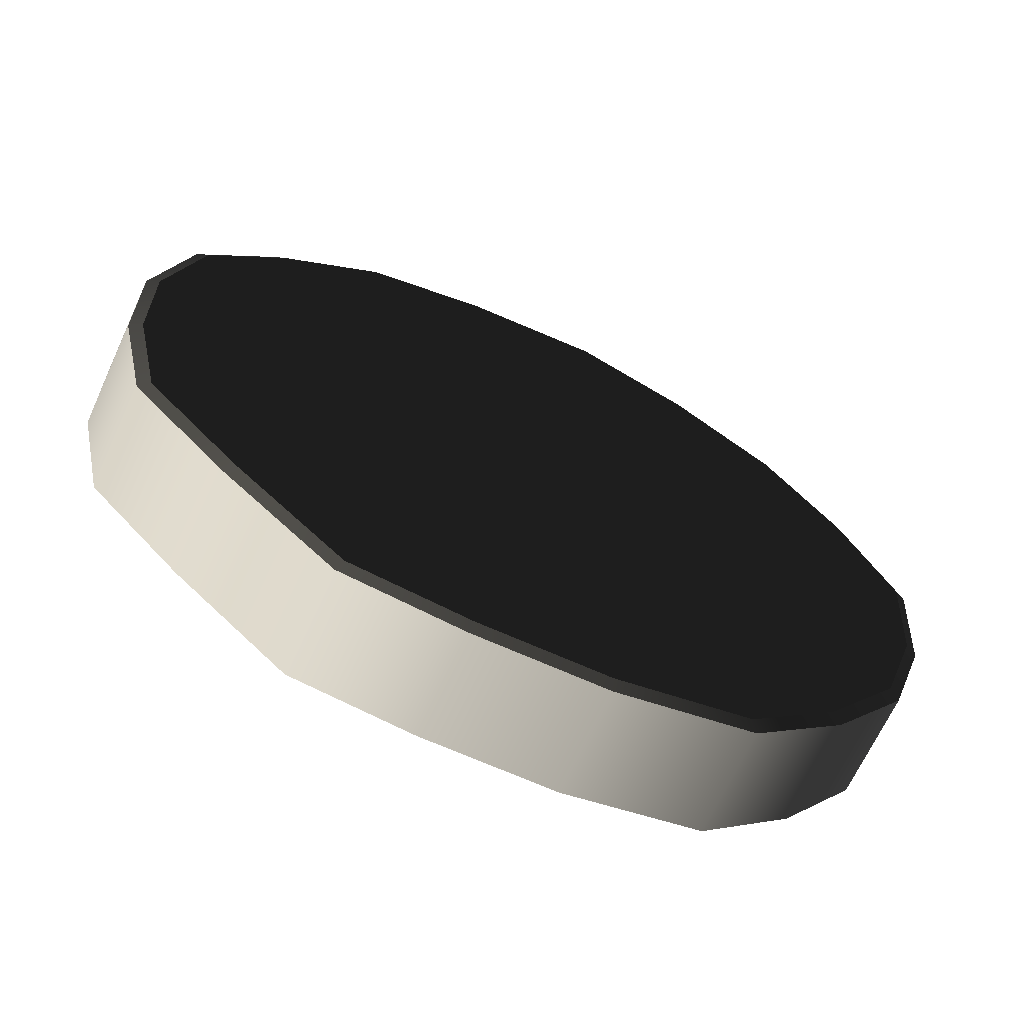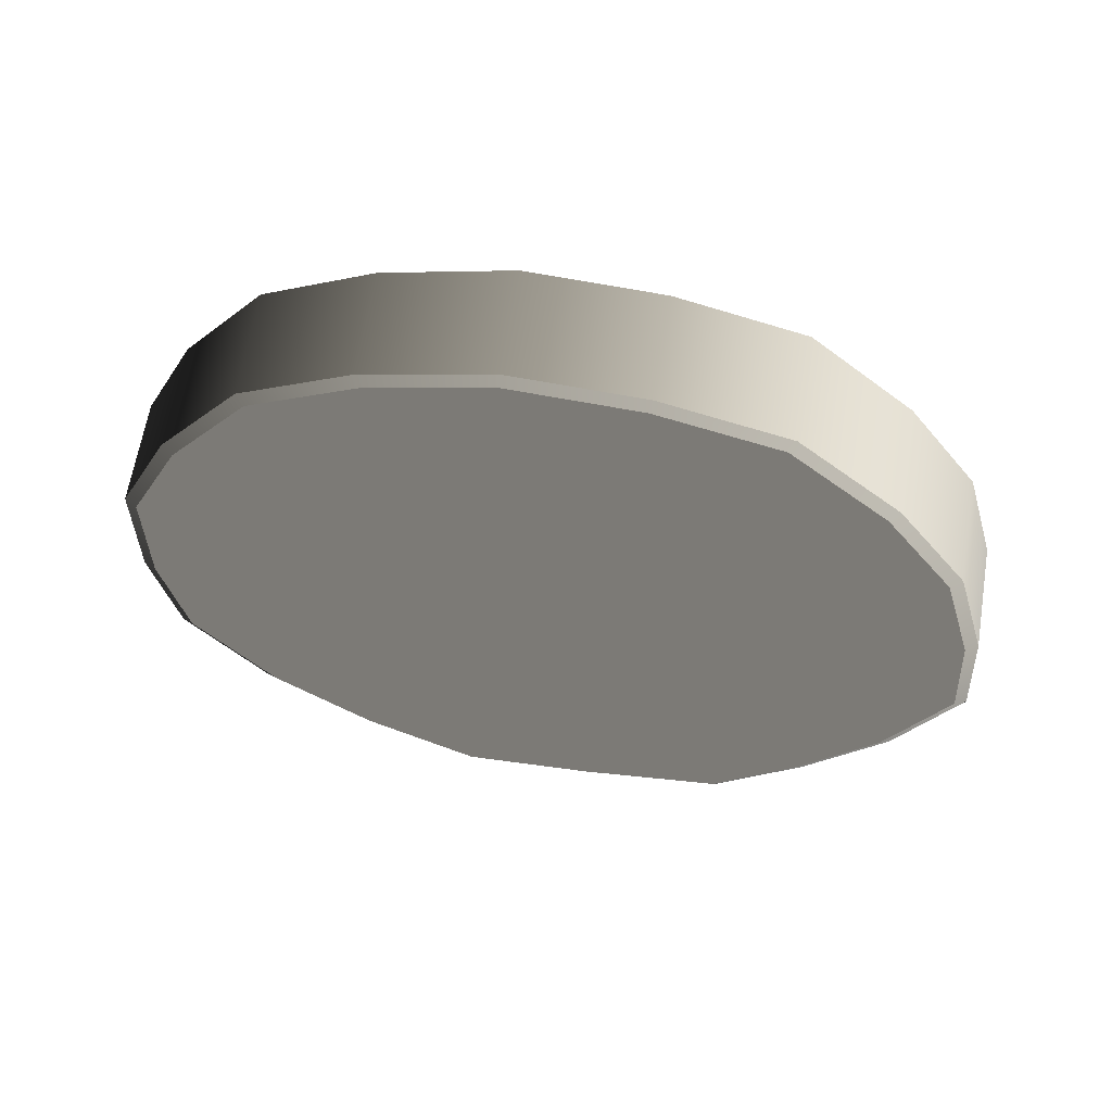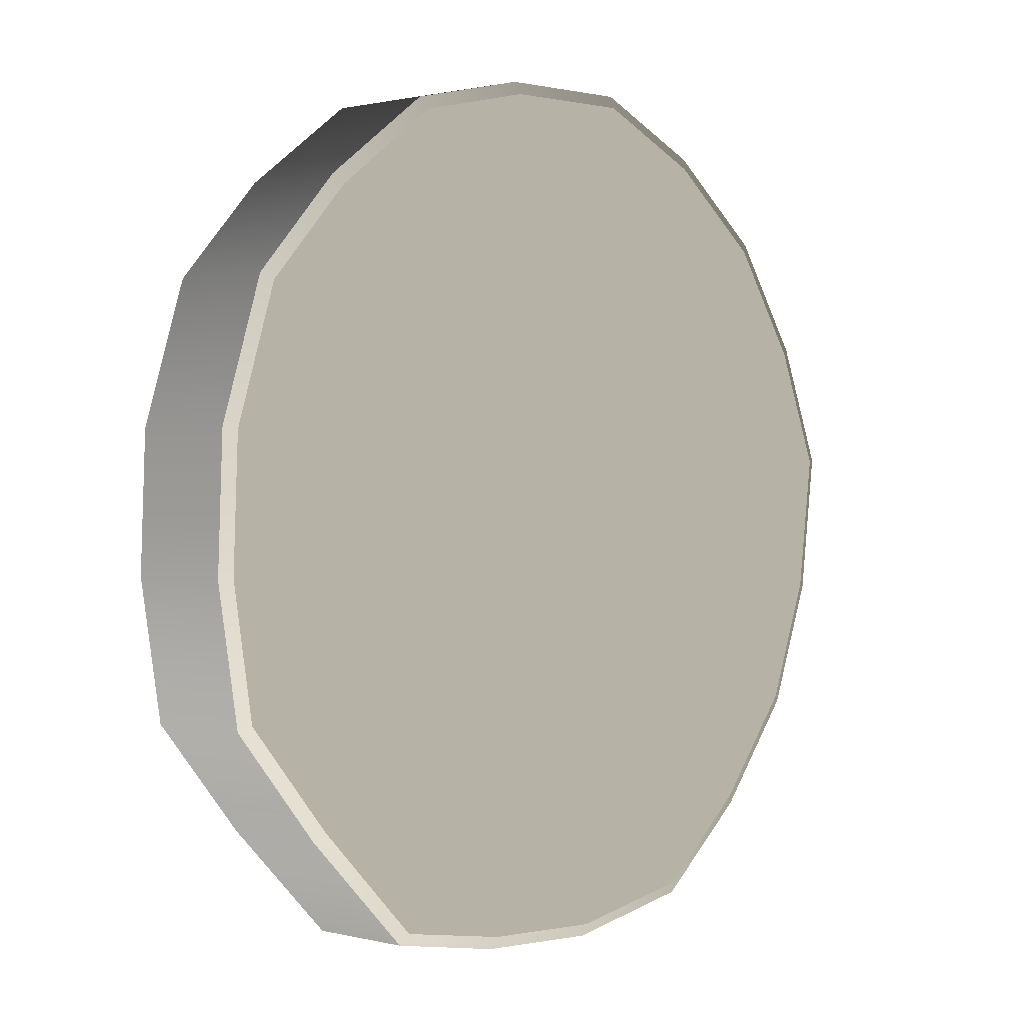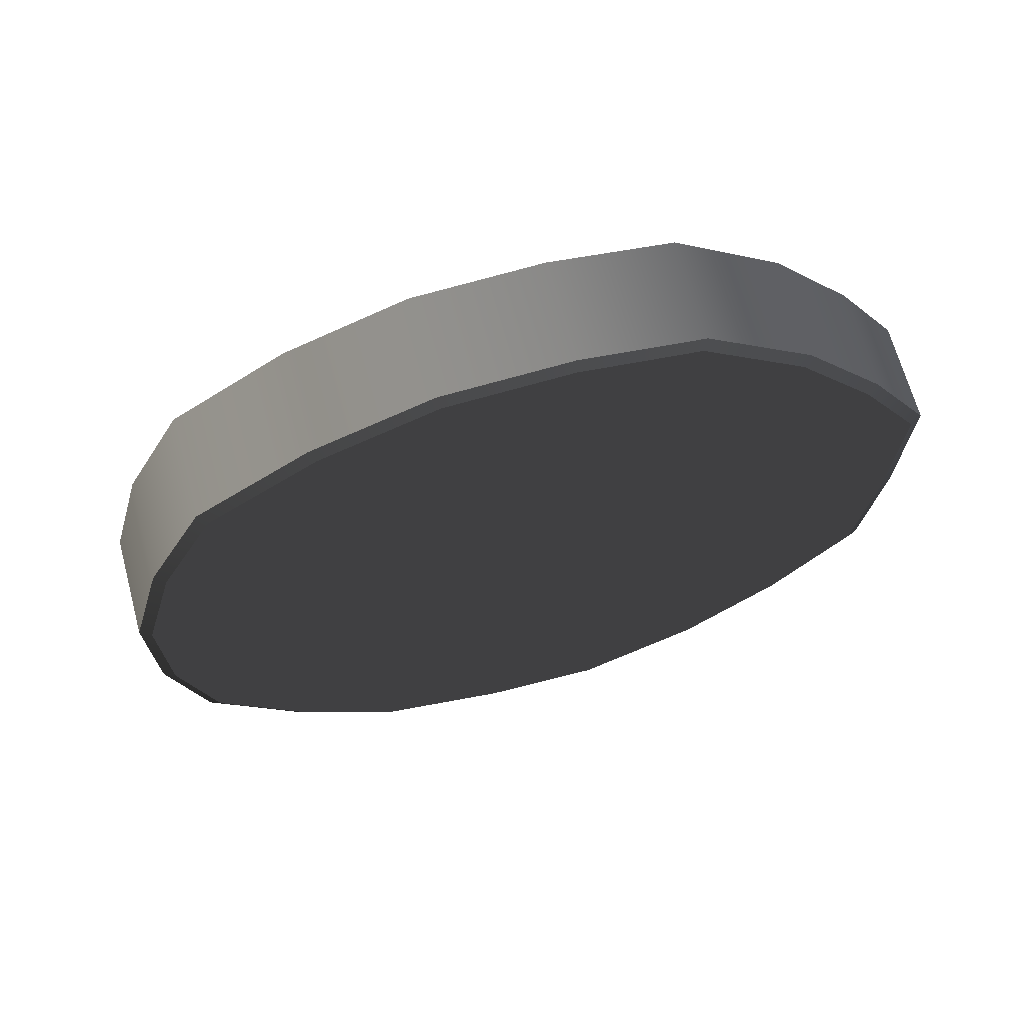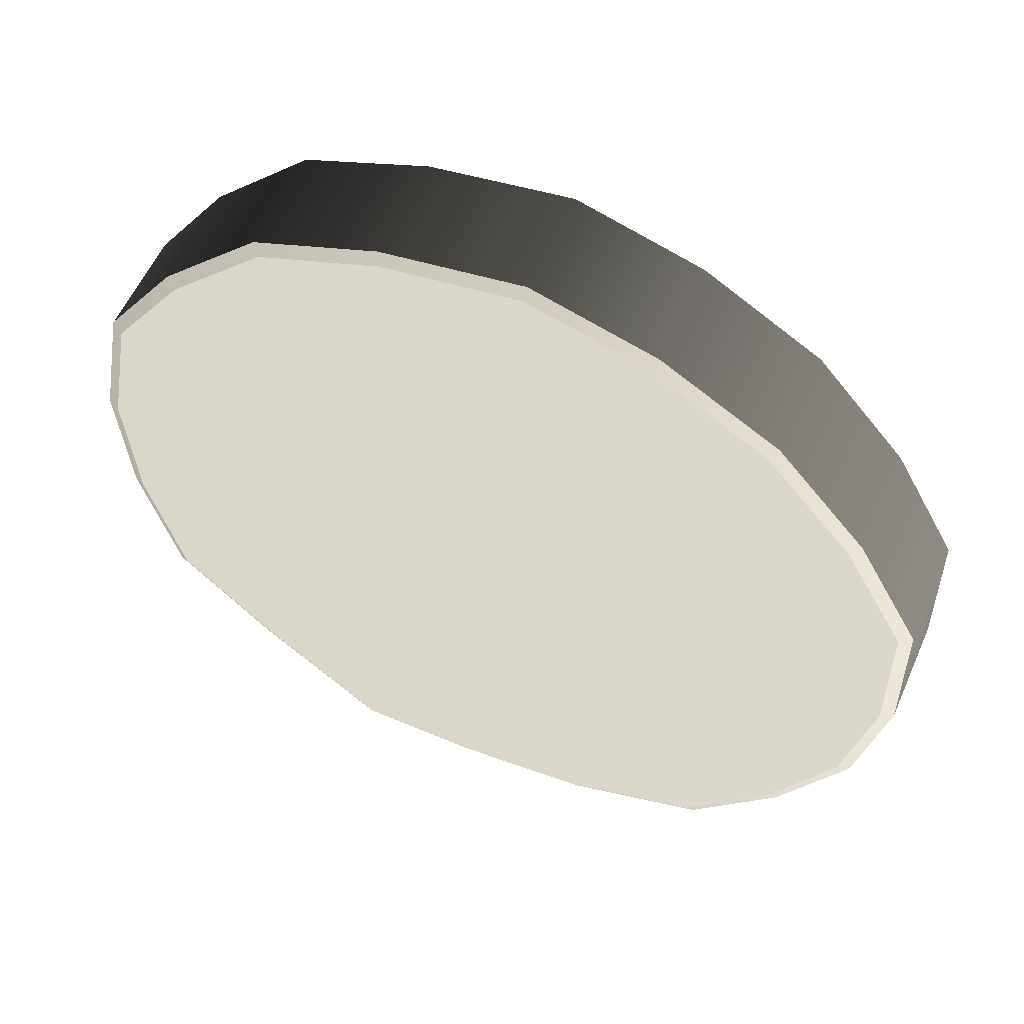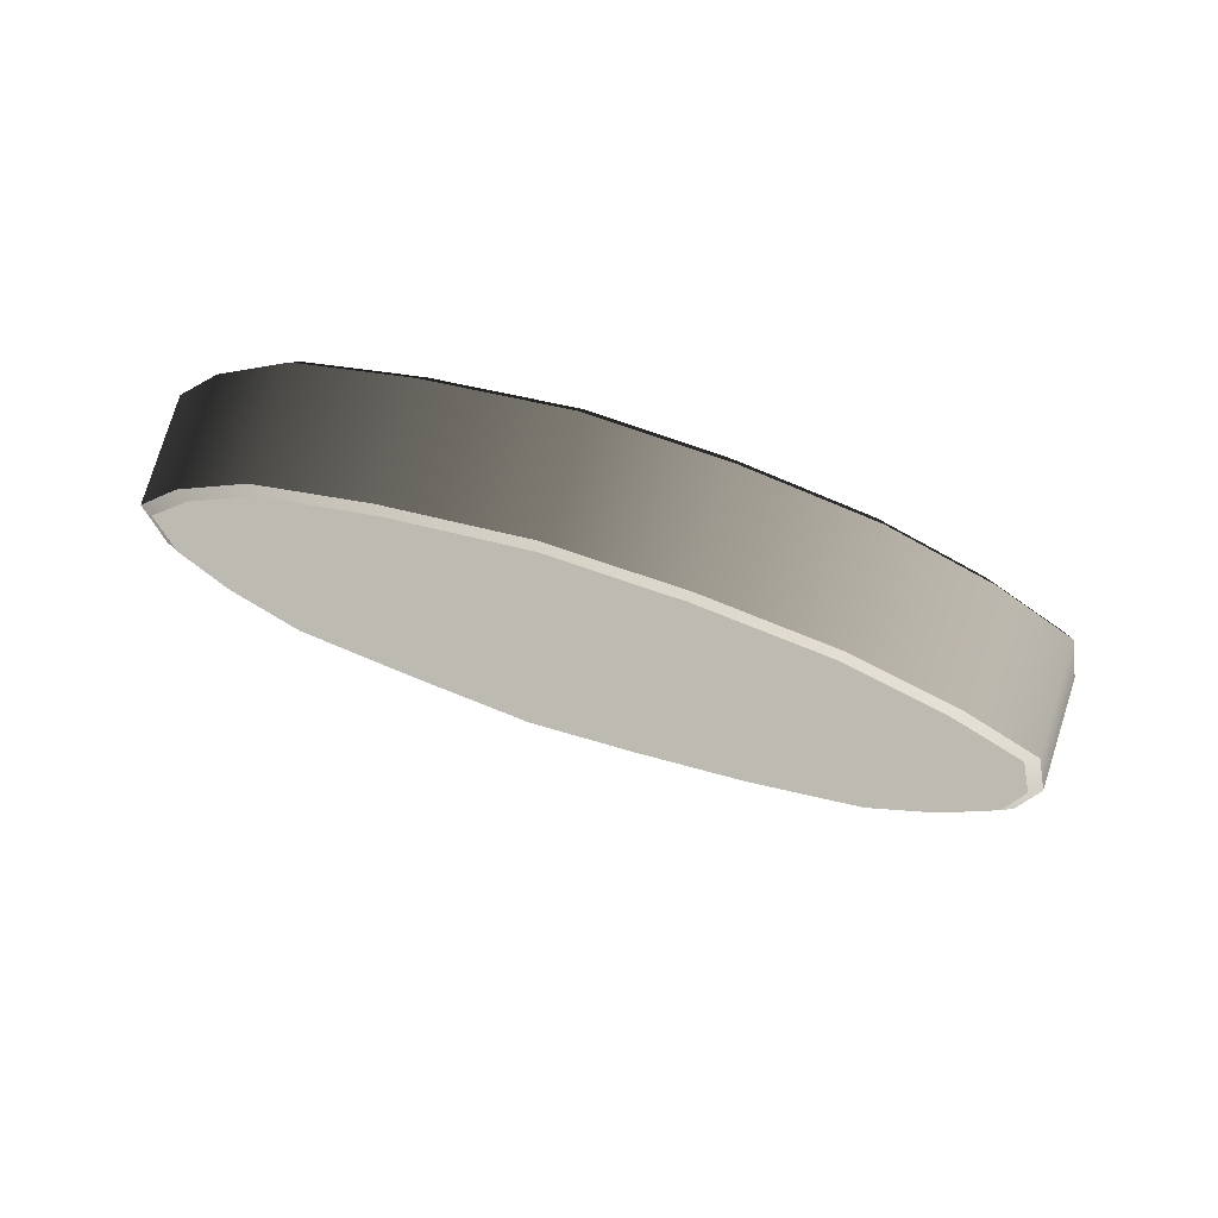
<metadata>
{"format":"obj","ext":"obj","renderer":"f3d","projection":"perspective","resolution":1024,"background":"white","views":[{"elev":-72.1,"azim":-43.4,"up":"+Z"},{"elev":-44.4,"azim":45.7,"up":"+Y"},{"elev":-6.2,"azim":-65.4,"up":"+Z"},{"elev":-36.2,"azim":127.0,"up":"+Y"},{"elev":50.4,"azim":4.8,"up":"+Z"},{"elev":-20.5,"azim":10.4,"up":"+Y"}]}
</metadata>
<code>
g default
v 3.563 2.594 -1.257
v 3.561 2.584 -1.239
v 3.389 2.641 -1.226
v 3.385 2.653 -1.243
v 3.754 2.529 -1.247
v 3.747 2.52 -1.229
v 3.222 2.684 -1.081
v 3.213 2.697 -1.095
v 3.081 2.718 -0.9391
v 3.069 2.733 -0.9477
v 3.029 2.718 -0.7463
v 3.015 2.733 -0.7495
v 3.014 2.705 -0.551
v 2.999 2.72 -0.5482
v 3.051 2.674 -0.3464
v 3.038 2.688 -0.3379
v 3.155 2.626 -0.1983
v 3.144 2.638 -0.1849
v 3.294 2.567 -0.06457
v 3.287 2.578 -0.04745
v 3.468 2.503 -0.005677
v 3.467 2.512 0.01355
v 3.665 2.435 0.01527
v 3.669 2.442 0.0348
v 3.835 2.384 -0.04671
v 3.844 2.388 -0.02872
v 3.994 2.34 -0.1535
v 4.008 2.343 -0.1387
v 4.115 2.313 -0.3057
v 4.133 2.316 -0.2956
v 4.202 2.299 -0.4763
v 4.222 2.301 -0.4716
v 4.201 2.318 -0.6838
v 4.222 2.321 -0.685
v 4.157 2.35 -0.8726
v 4.177 2.354 -0.8796
v 4.06 2.398 -1.037
v 4.077 2.403 -1.048
v 3.938 2.451 -1.172
v 3.95 2.458 -1.188
v 3.608 2.512 -0.6174
g polySurface26 salad_plate_for_restaurent_ar:Mesh
f 1 2 3
f 1 3 4
f 2 1 5
f 2 5 6
f 4 3 7
f 4 7 8
f 8 7 9
f 8 9 10
f 10 9 11
f 10 11 12
f 12 11 13
f 12 13 14
f 14 13 15
f 14 15 16
f 16 15 17
f 16 17 18
f 18 17 19
f 18 19 20
f 20 19 21
f 20 21 22
f 22 21 23
f 22 23 24
f 24 23 25
f 24 25 26
f 26 25 27
f 26 27 28
f 28 27 29
f 28 29 30
f 30 29 31
f 30 31 32
f 32 31 33
f 32 33 34
f 34 33 35
f 34 35 36
f 36 35 37
f 36 37 38
f 38 37 39
f 38 39 40
f 40 39 6
f 40 6 5
f 3 2 41
f 7 3 41
f 9 7 41
f 11 9 41
f 13 11 41
f 15 13 41
f 17 15 41
f 19 17 41
f 21 19 41
f 23 21 41
f 25 23 41
f 27 25 41
f 29 27 41
f 31 29 41
f 33 31 41
f 35 33 41
f 37 35 41
f 39 37 41
f 6 39 41
f 2 6 41
g default
v 3.615 2.748 -1.243
v 3.619 2.755 -1.224
v 3.804 2.691 -1.214
v 3.806 2.683 -1.233
v 3.437 2.807 -1.229
v 3.446 2.811 -1.211
v 3.264 2.851 -1.081
v 3.279 2.855 -1.066
v 3.12 2.886 -0.9338
v 3.139 2.889 -0.9236
v 3.066 2.887 -0.7355
v 3.087 2.889 -0.7309
v 3.051 2.873 -0.5343
v 3.072 2.876 -0.5355
v 3.089 2.842 -0.324
v 3.109 2.845 -0.3309
v 3.196 2.792 -0.1709
v 3.212 2.797 -0.1828
v 3.339 2.731 -0.03351
v 3.351 2.738 -0.04909
v 3.518 2.665 0.02749
v 3.526 2.674 0.009806
v 3.721 2.595 0.04873
v 3.722 2.606 0.03075
v 3.896 2.542 -0.01479
v 3.892 2.555 -0.03123
v 4.06 2.497 -0.1248
v 4.051 2.511 -0.138
v 4.184 2.469 -0.2816
v 4.172 2.484 -0.2903
v 4.274 2.455 -0.4577
v 4.26 2.47 -0.4608
v 4.273 2.475 -0.6711
v 4.258 2.489 -0.6683
v 4.229 2.508 -0.8656
v 4.215 2.521 -0.8572
v 4.129 2.556 -1.034
v 4.118 2.568 -1.021
v 4.002 2.612 -1.174
v 3.995 2.622 -1.157
v 3.665 2.683 -0.6019
g salad_plate_for_restaurent_ar:Mesh polySurface27
f 42 43 44
f 42 44 45
f 43 42 46
f 43 46 47
f 47 46 48
f 47 48 49
f 49 48 50
f 49 50 51
f 51 50 52
f 51 52 53
f 53 52 54
f 53 54 55
f 55 54 56
f 55 56 57
f 57 56 58
f 57 58 59
f 59 58 60
f 59 60 61
f 61 60 62
f 61 62 63
f 63 62 64
f 63 64 65
f 65 64 66
f 65 66 67
f 67 66 68
f 67 68 69
f 69 68 70
f 69 70 71
f 71 70 72
f 71 72 73
f 73 72 74
f 73 74 75
f 75 74 76
f 75 76 77
f 77 76 78
f 77 78 79
f 79 78 80
f 79 80 81
f 81 80 45
f 81 45 44
f 43 47 82
f 47 49 82
f 49 51 82
f 51 53 82
f 53 55 82
f 55 57 82
f 57 59 82
f 59 61 82
f 61 63 82
f 63 65 82
f 65 67 82
f 67 69 82
f 69 71 82
f 71 73 82
f 73 75 82
f 75 77 82
f 77 79 82
f 79 81 82
f 81 44 82
f 44 43 82
g default
v 3.563 2.594 -1.257
v 3.385 2.653 -1.243
v 3.437 2.807 -1.229
v 3.615 2.748 -1.243
v 3.213 2.697 -1.095
v 3.264 2.851 -1.081
v 3.069 2.733 -0.9477
v 3.12 2.886 -0.9338
v 3.015 2.733 -0.7495
v 3.066 2.887 -0.7355
v 2.999 2.72 -0.5482
v 3.051 2.873 -0.5343
v 3.038 2.688 -0.3379
v 3.089 2.842 -0.324
v 3.144 2.638 -0.1849
v 3.196 2.792 -0.1709
v 3.287 2.578 -0.04745
v 3.339 2.731 -0.03351
v 3.467 2.512 0.01355
v 3.518 2.665 0.02749
v 3.669 2.442 0.0348
v 3.721 2.595 0.04873
v 3.844 2.388 -0.02872
v 3.896 2.542 -0.01479
v 4.008 2.343 -0.1387
v 4.06 2.497 -0.1248
v 4.133 2.316 -0.2956
v 4.184 2.469 -0.2816
v 4.222 2.301 -0.4716
v 4.274 2.455 -0.4577
v 4.222 2.321 -0.685
v 4.273 2.475 -0.6711
v 4.177 2.354 -0.8796
v 4.229 2.508 -0.8656
v 4.077 2.403 -1.048
v 4.129 2.556 -1.034
v 3.95 2.458 -1.188
v 4.002 2.612 -1.174
v 3.754 2.529 -1.247
v 3.806 2.683 -1.233
g salad_plate_for_restaurent_ar:Mesh polySurface28
f 83 84 85
f 83 85 86
f 84 87 88
f 84 88 85
f 87 89 90
f 87 90 88
f 89 91 92
f 89 92 90
f 91 93 94
f 91 94 92
f 93 95 96
f 93 96 94
f 95 97 98
f 95 98 96
f 97 99 100
f 97 100 98
f 99 101 102
f 99 102 100
f 101 103 104
f 101 104 102
f 103 105 106
f 103 106 104
f 105 107 108
f 105 108 106
f 107 109 110
f 107 110 108
f 109 111 112
f 109 112 110
f 111 113 114
f 111 114 112
f 113 115 116
f 113 116 114
f 115 117 118
f 115 118 116
f 117 119 120
f 117 120 118
f 119 121 122
f 119 122 120
f 121 83 86
f 121 86 122

</code>
